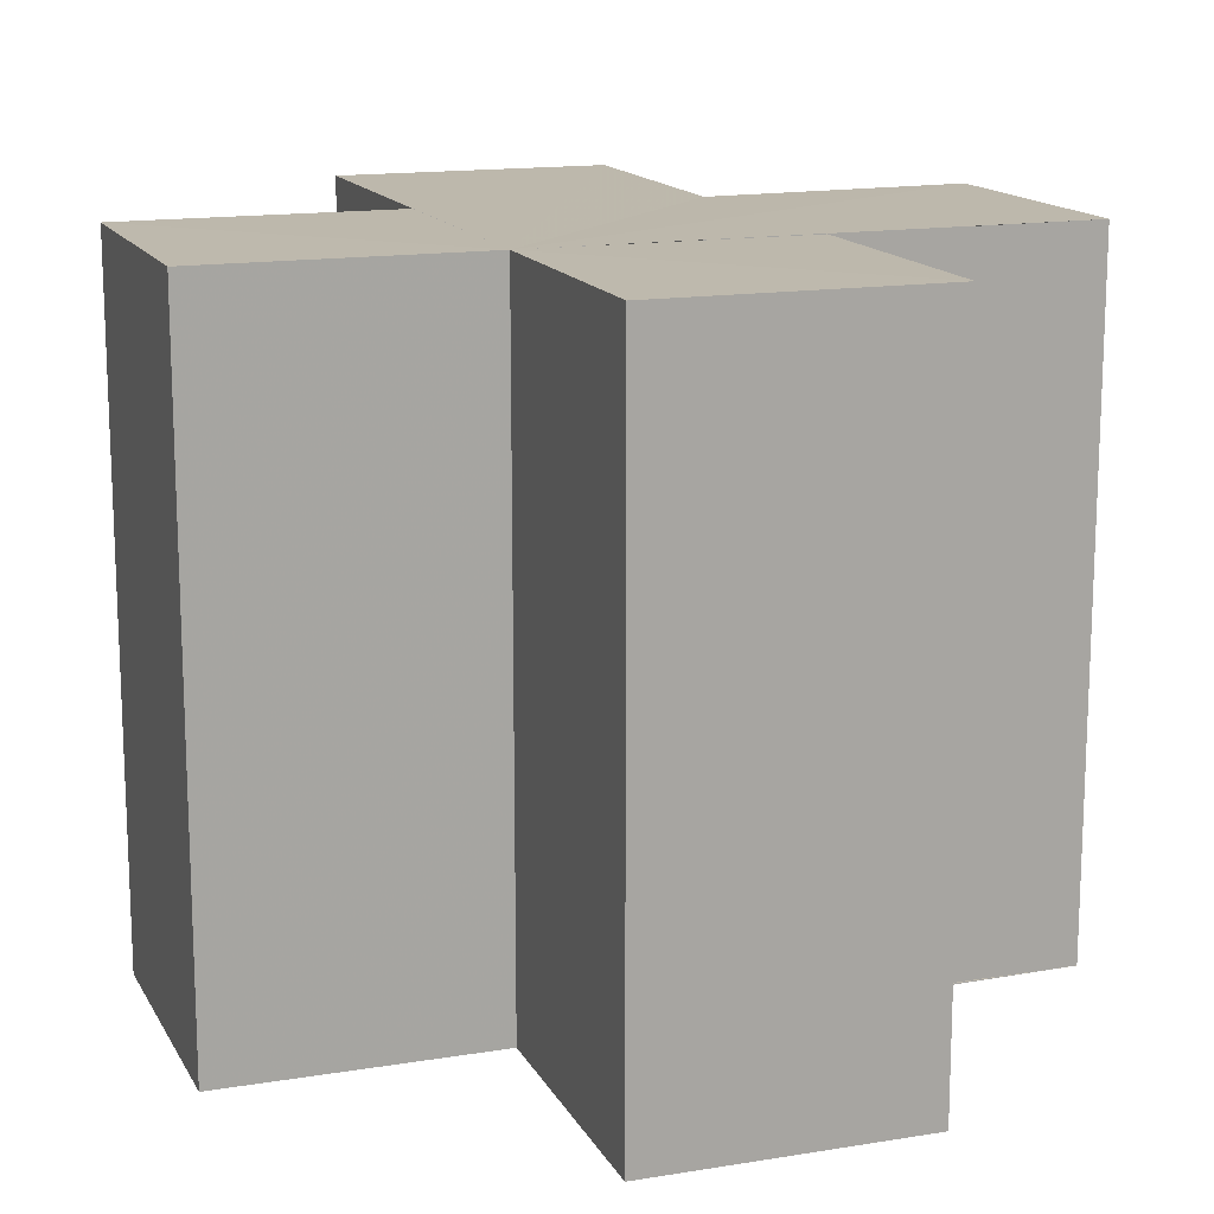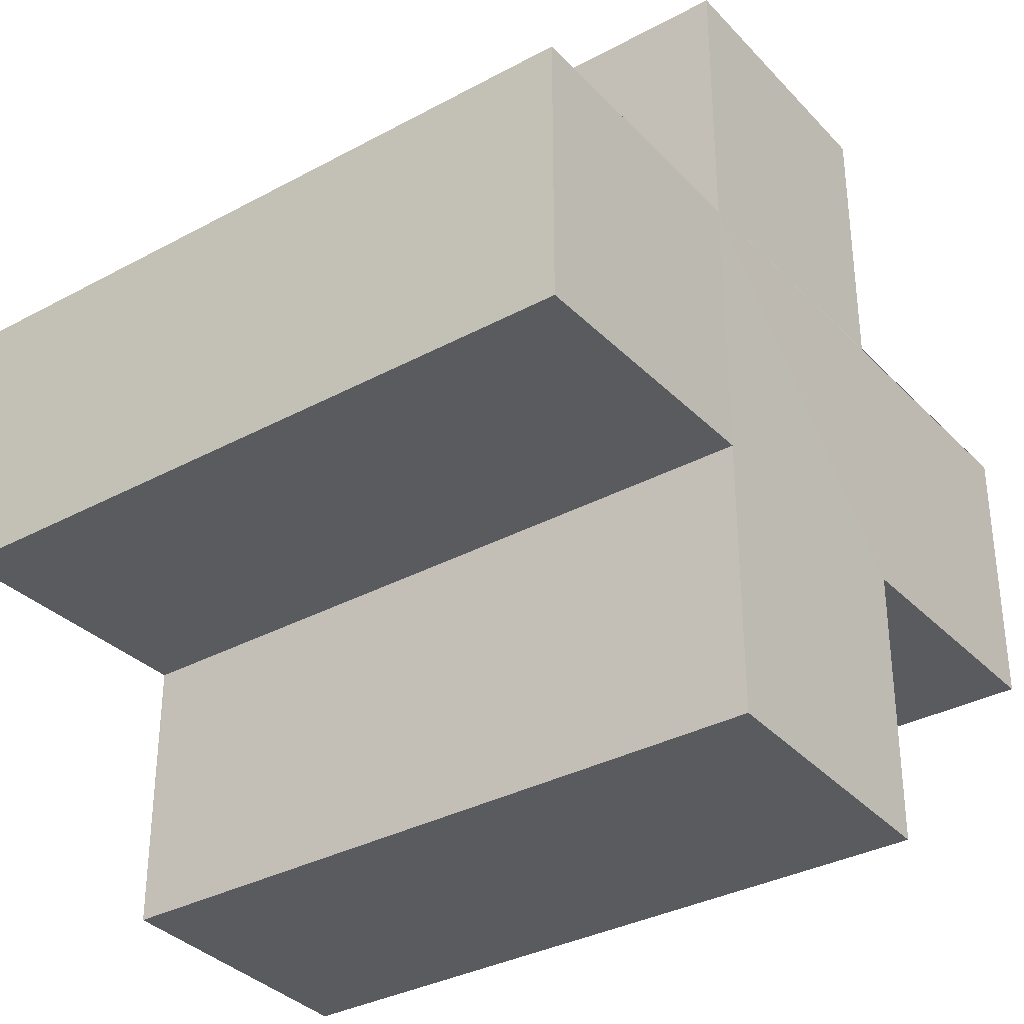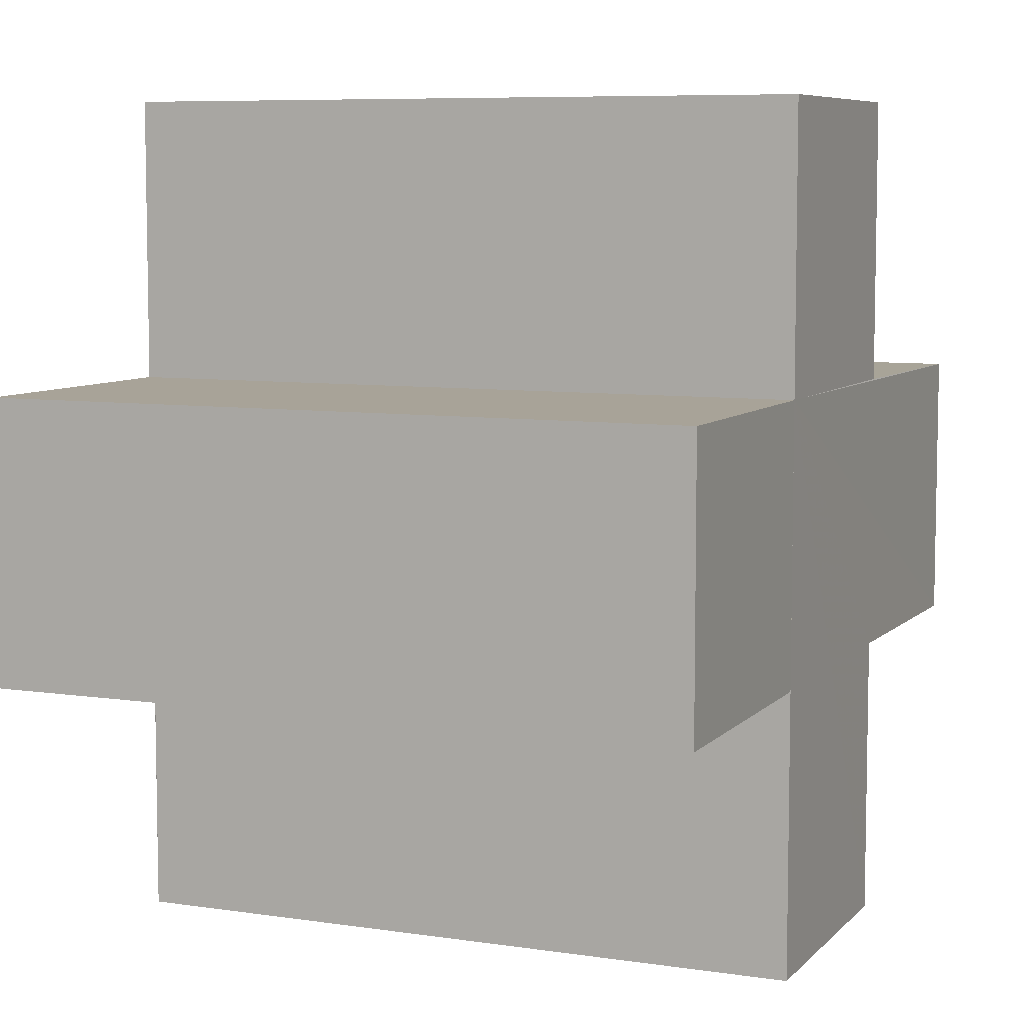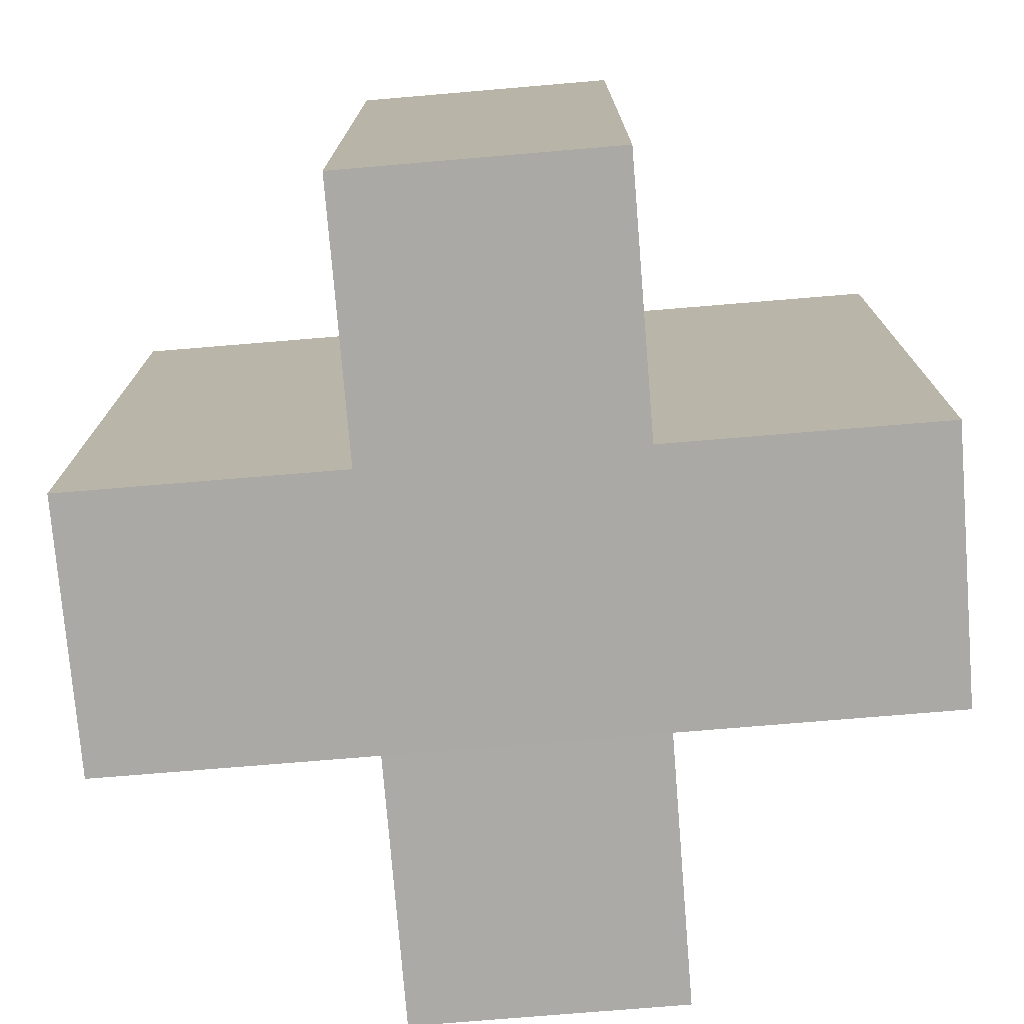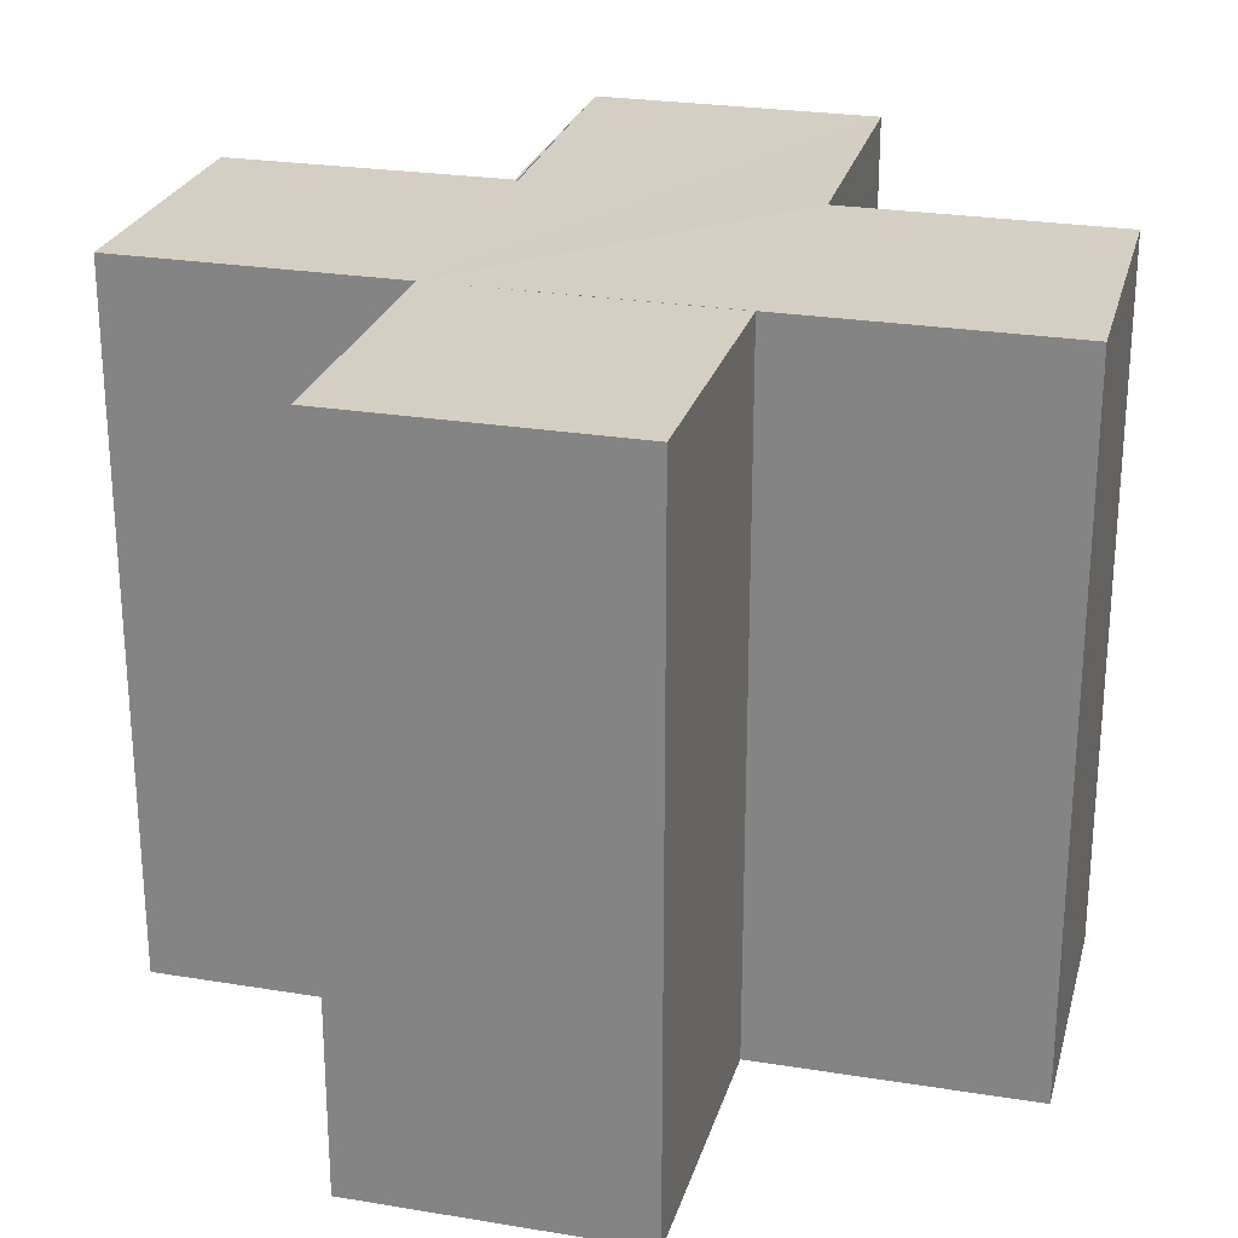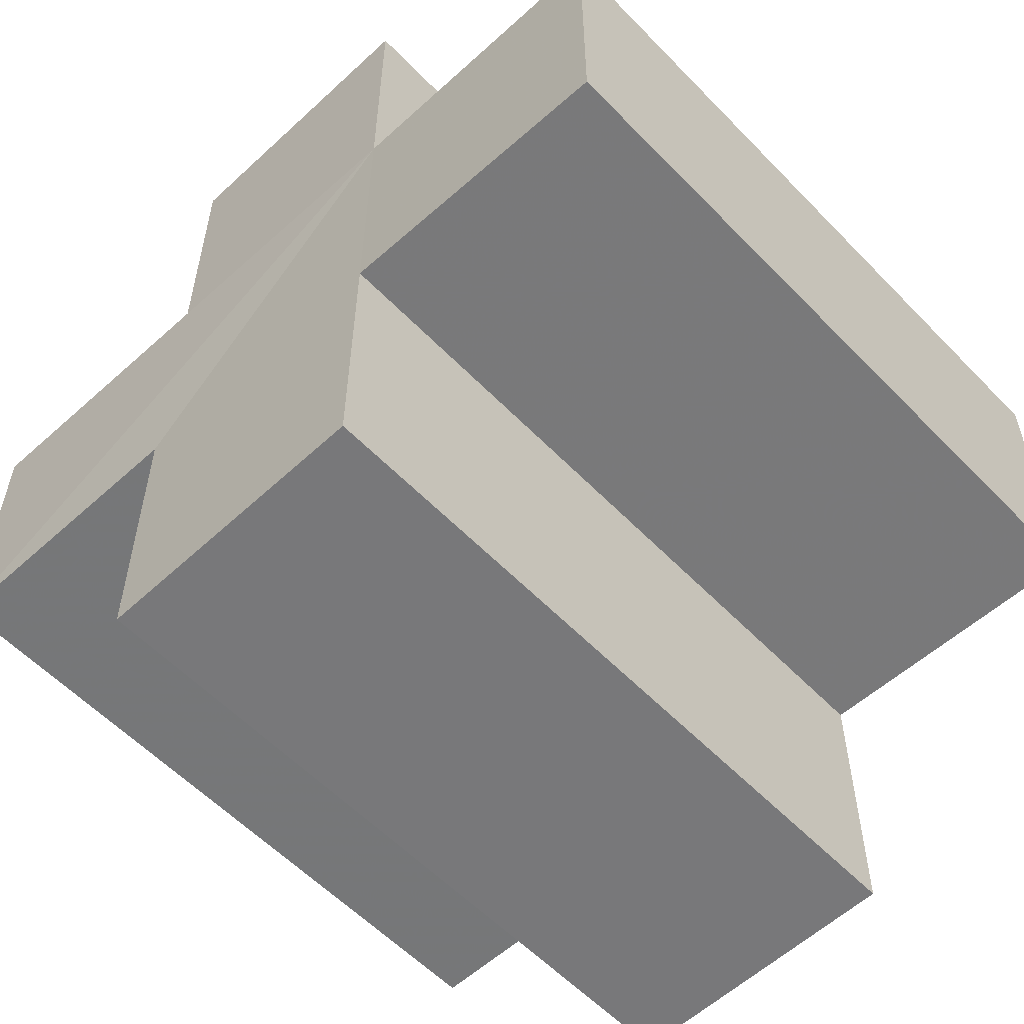
<metadata>
{"format":"obj","ext":"obj","renderer":"f3d","projection":"perspective","resolution":1024,"background":"white","views":[{"elev":14.9,"azim":160.2,"up":"+Z"},{"elev":-33.7,"azim":126.2,"up":"+Y"},{"elev":7.1,"azim":113.2,"up":"+Y"},{"elev":-75.6,"azim":-85.0,"up":"+Z"},{"elev":25.5,"azim":-165.4,"up":"+Z"},{"elev":-57.5,"azim":43.1,"up":"+Y"}]}
</metadata>
<code>
o 4331
v 2209 1903 13.42
v 2209 1903 13.42
v 2209 1903 13.44
v 2209 1903 13.42
v 2209 1903 13.44
v 2209 1903 13.42
v 2209 1903 13.42
v 2209 1903 13.44
v 2209 1903 13.44
v 2209 1903 13.42
v 2209 1903 13.44
v 2209 1903 13.44
v 2209 1903 13.42
v 2209 1903 13.42
v 2209 1903 13.42
v 2209 1903 13.42
v 2209 1903 13.44
v 2209 1903 13.44
v 2209 1903 13.42
v 2209 1903 13.42
v 2209 1903 13.44
v 2209 1903 13.44
v 2209 1903 13.42
v 2209 1903 13.42
v 2209 1903 13.42
v 2209 1903 13.42
v 2209 1903 13.44
v 2209 1903 13.44
v 2209 1903 13.42
v 2209 1903 13.42
v 2209 1903 13.42
v 2209 1903 13.42
v 2209 1903 13.44
v 2209 1903 13.44
v 2209 1903 13.42
v 2209 1903 13.42
v 2209 1903 13.42
v 2209 1903 13.42
v 2209 1903 13.44
v 2209 1903 13.44
v 2209 1903 13.44
v 2209 1903 13.44
v 2209 1903 13.42
v 2209 1903 13.42
v 2209 1903 13.42
v 2209 1903 13.42
v 2209 1903 13.42
v 2209 1903 13.44
v 2209 1903 13.42
v 2209 1903 13.44
v 2209 1903 13.44
v 2209 1903 13.44
v 2209 1903 13.44
v 2209 1903 13.44
v 2209 1903 13.44
v 2209 1903 13.42
v 2209 1903 13.42
v 2209 1903 13.42
v 2209 1903 13.42
v 2209 1903 13.42
v 2209 1903 13.42
v 2209 1903 13.44
v 2209 1903 13.44
v 2209 1903 13.44
v 2209 1903 13.44
v 2209 1903 13.44
v 2209 1903 13.44
v 2209 1903 13.44
v 2209 1903 13.44
v 2209 1903 13.44
v 2209 1903 13.42
v 2209 1903 13.42
v 2209 1903 13.44
v 2209 1903 13.42
v 2209 1903 13.42
v 2209 1903 13.44
f 1 2 3
f 3 4 5
f 6 4 7
f 8 7 9
f 6 10 4
f 11 10 12
f 13 14 11
f 6 15 10
f 6 16 15
f 17 16 18
f 19 20 17
f 21 15 22
f 23 24 21
f 6 25 26
f 27 25 28
f 29 30 27
f 31 26 32
f 33 26 34
f 35 36 33
f 6 37 38
f 39 38 40
f 41 37 42
f 43 44 41
f 45 46 37
f 47 45 48
f 48 49 50
f 51 40 52
f 53 52 54
f 55 56 54
f 57 58 55
f 59 60 53
f 53 61 62
f 51 9 63
f 51 63 64
f 51 64 65
f 51 65 66
f 51 67 68
f 69 70 67
f 71 72 73
f 74 75 76

</code>
